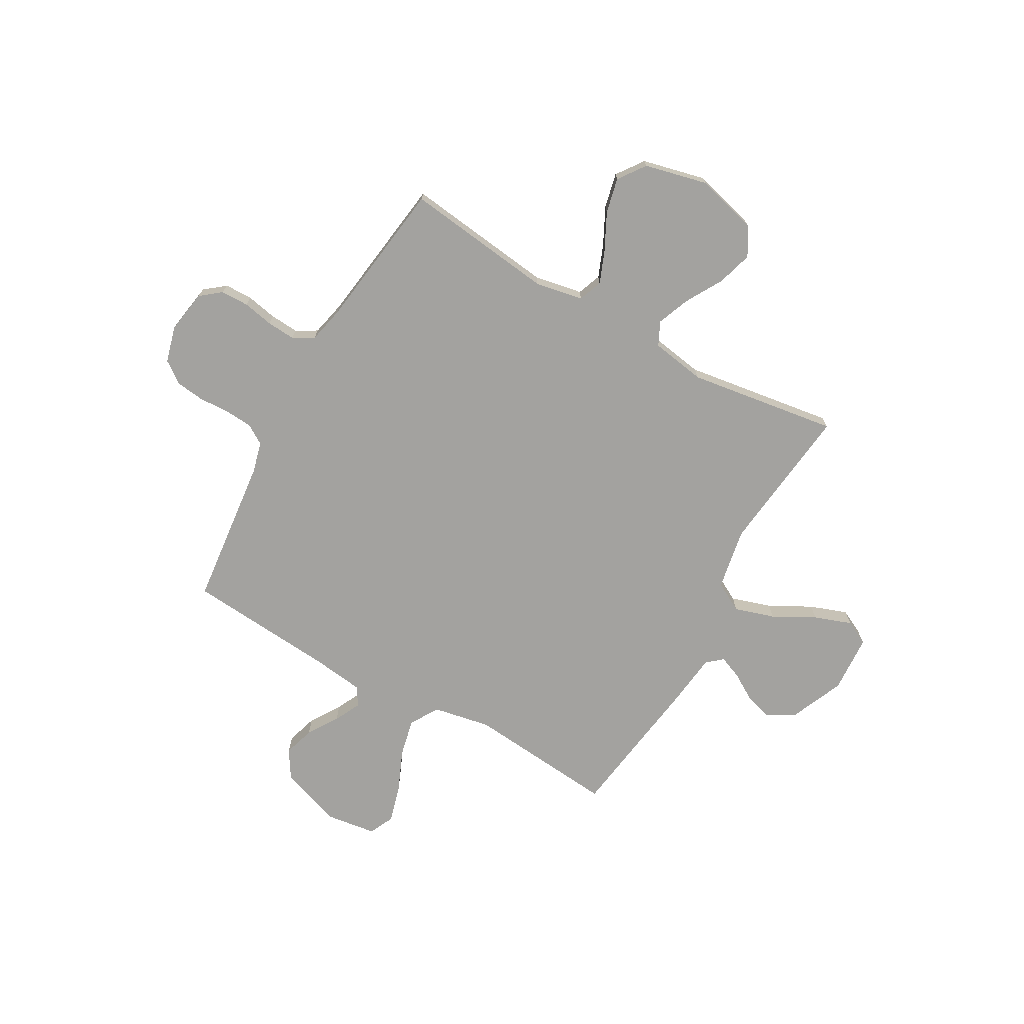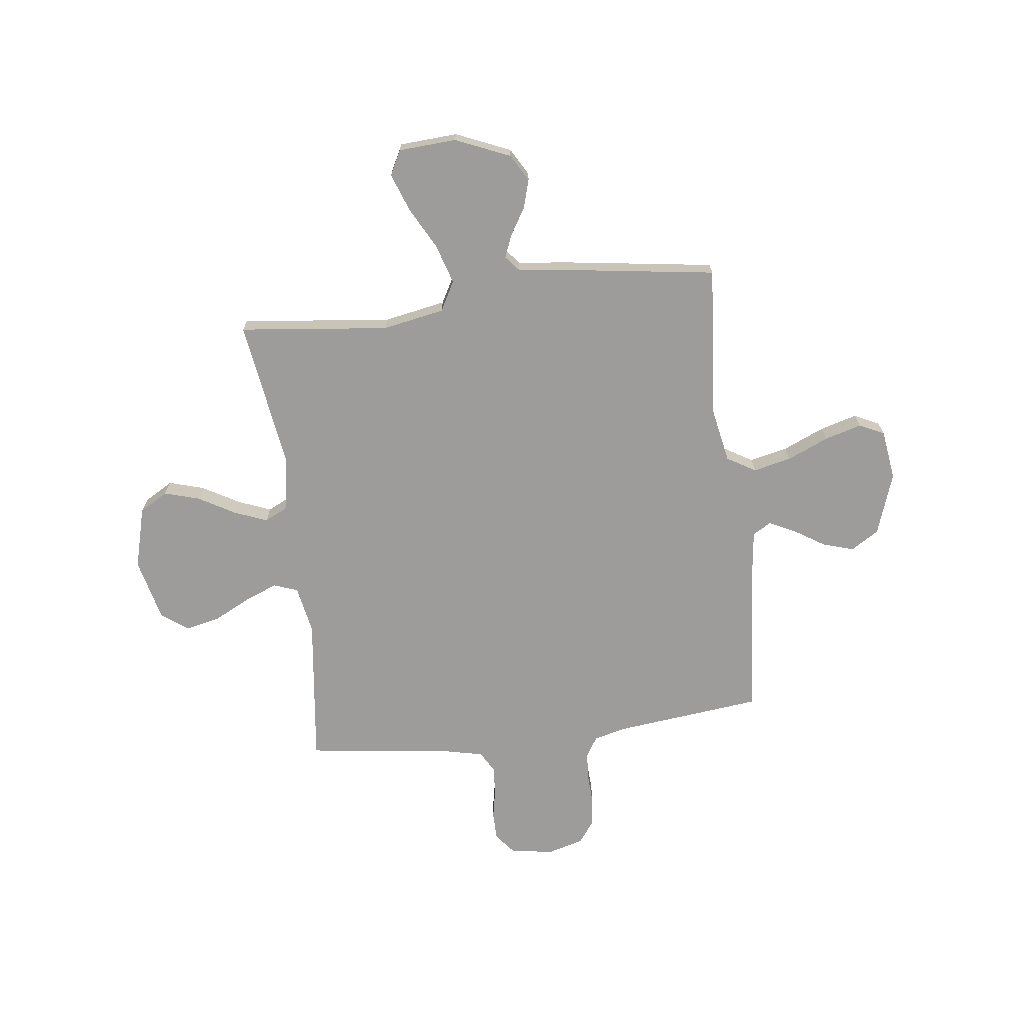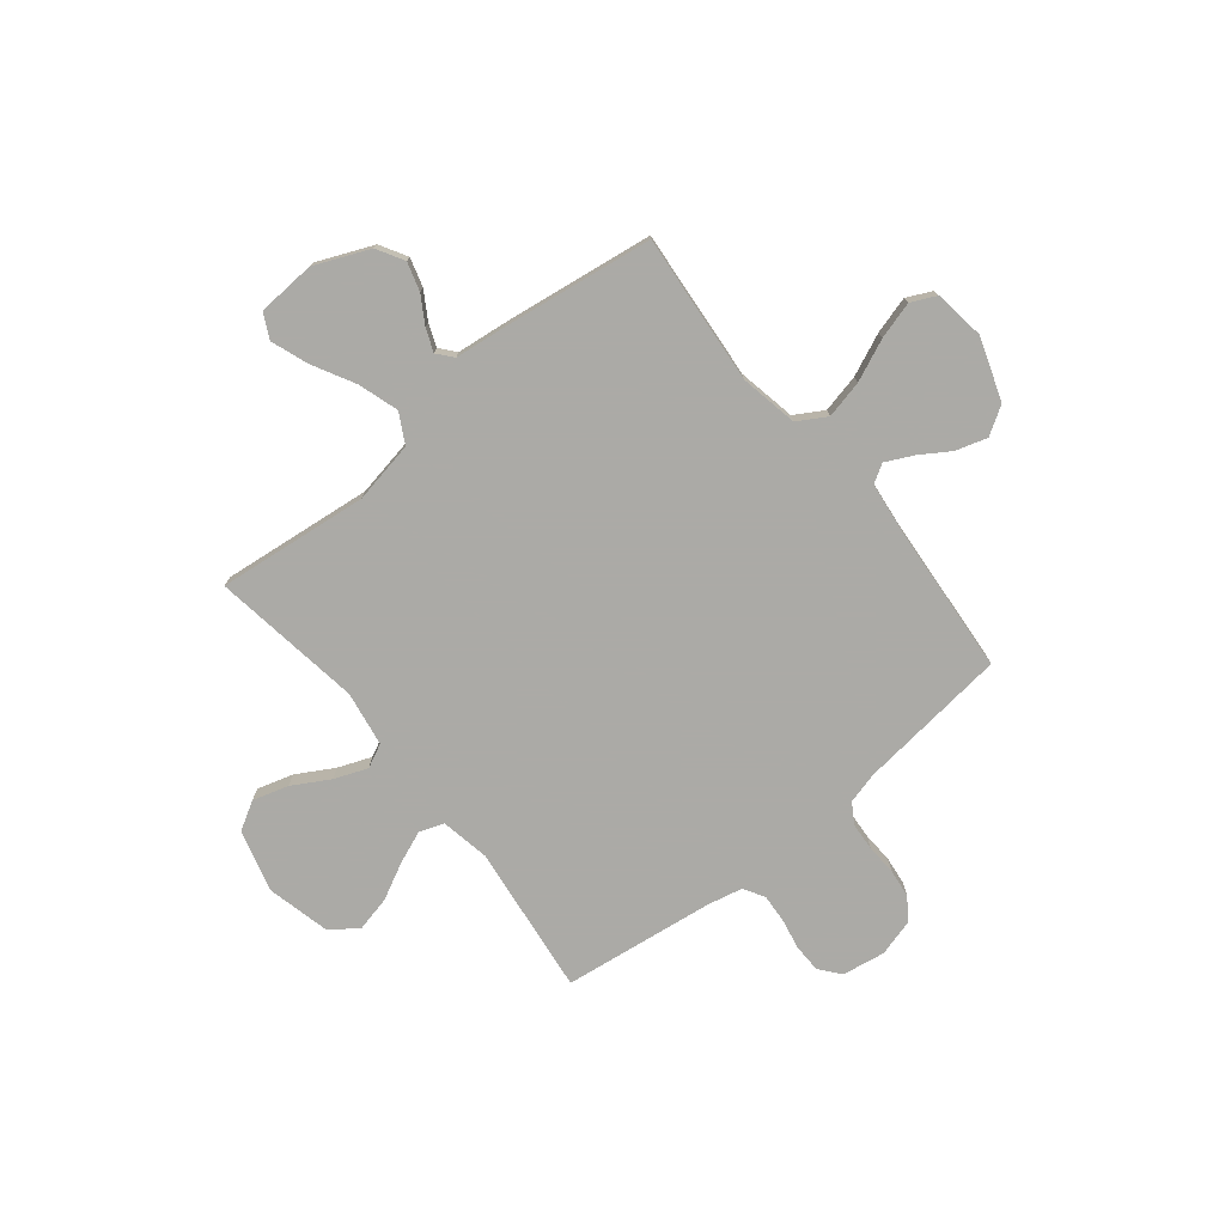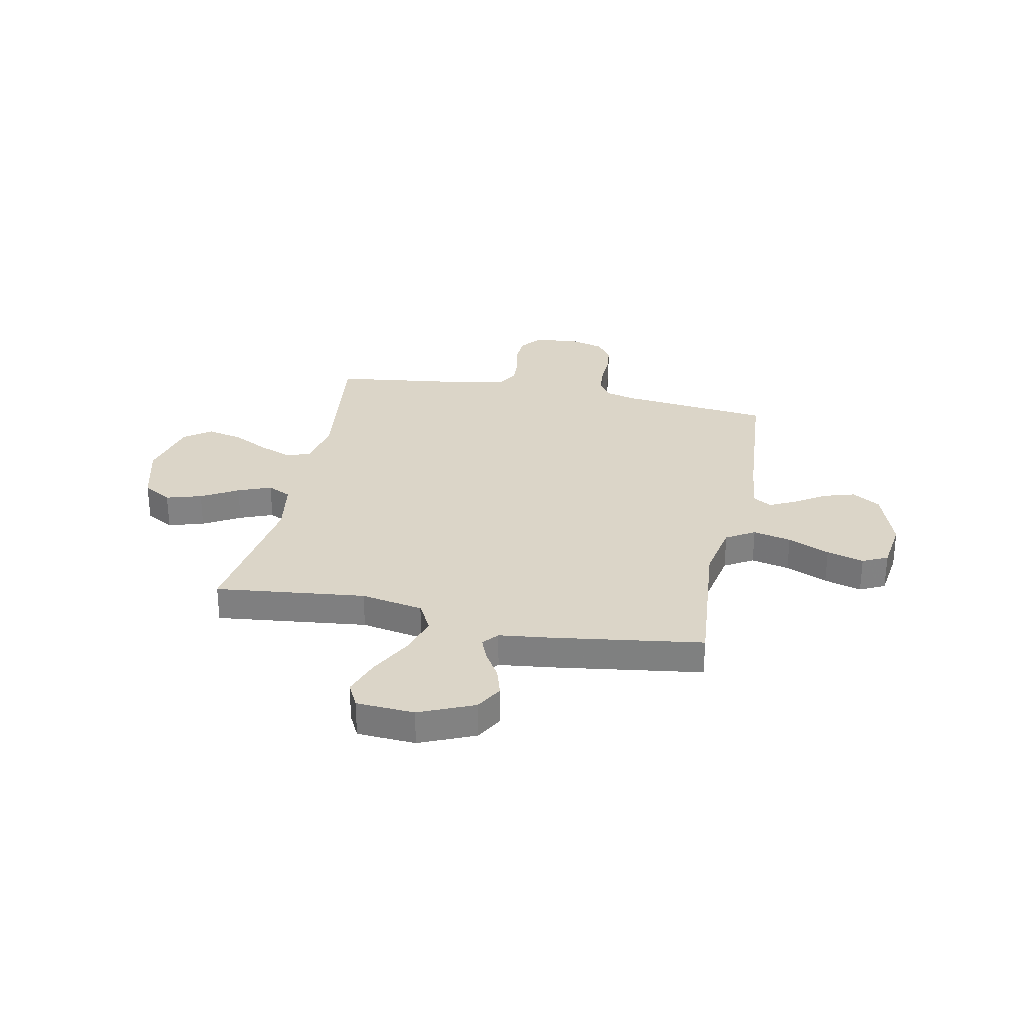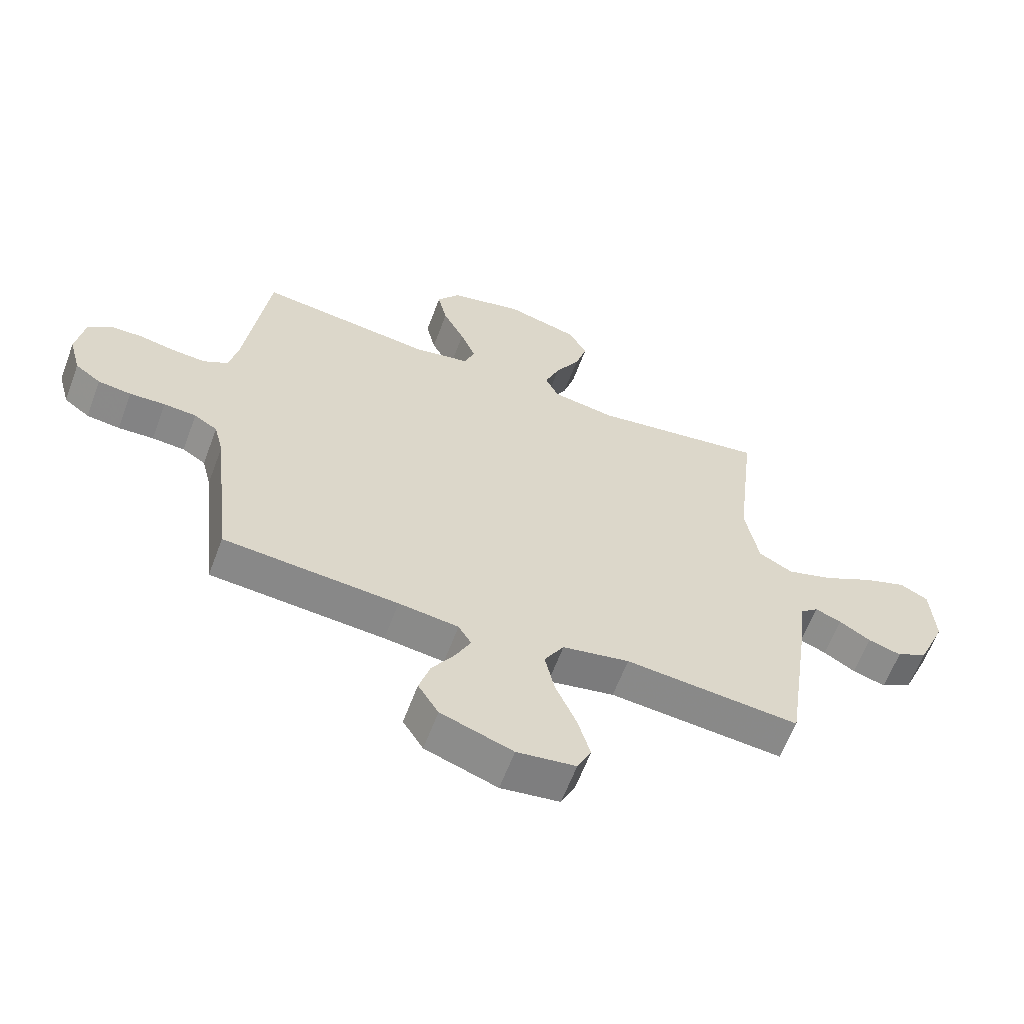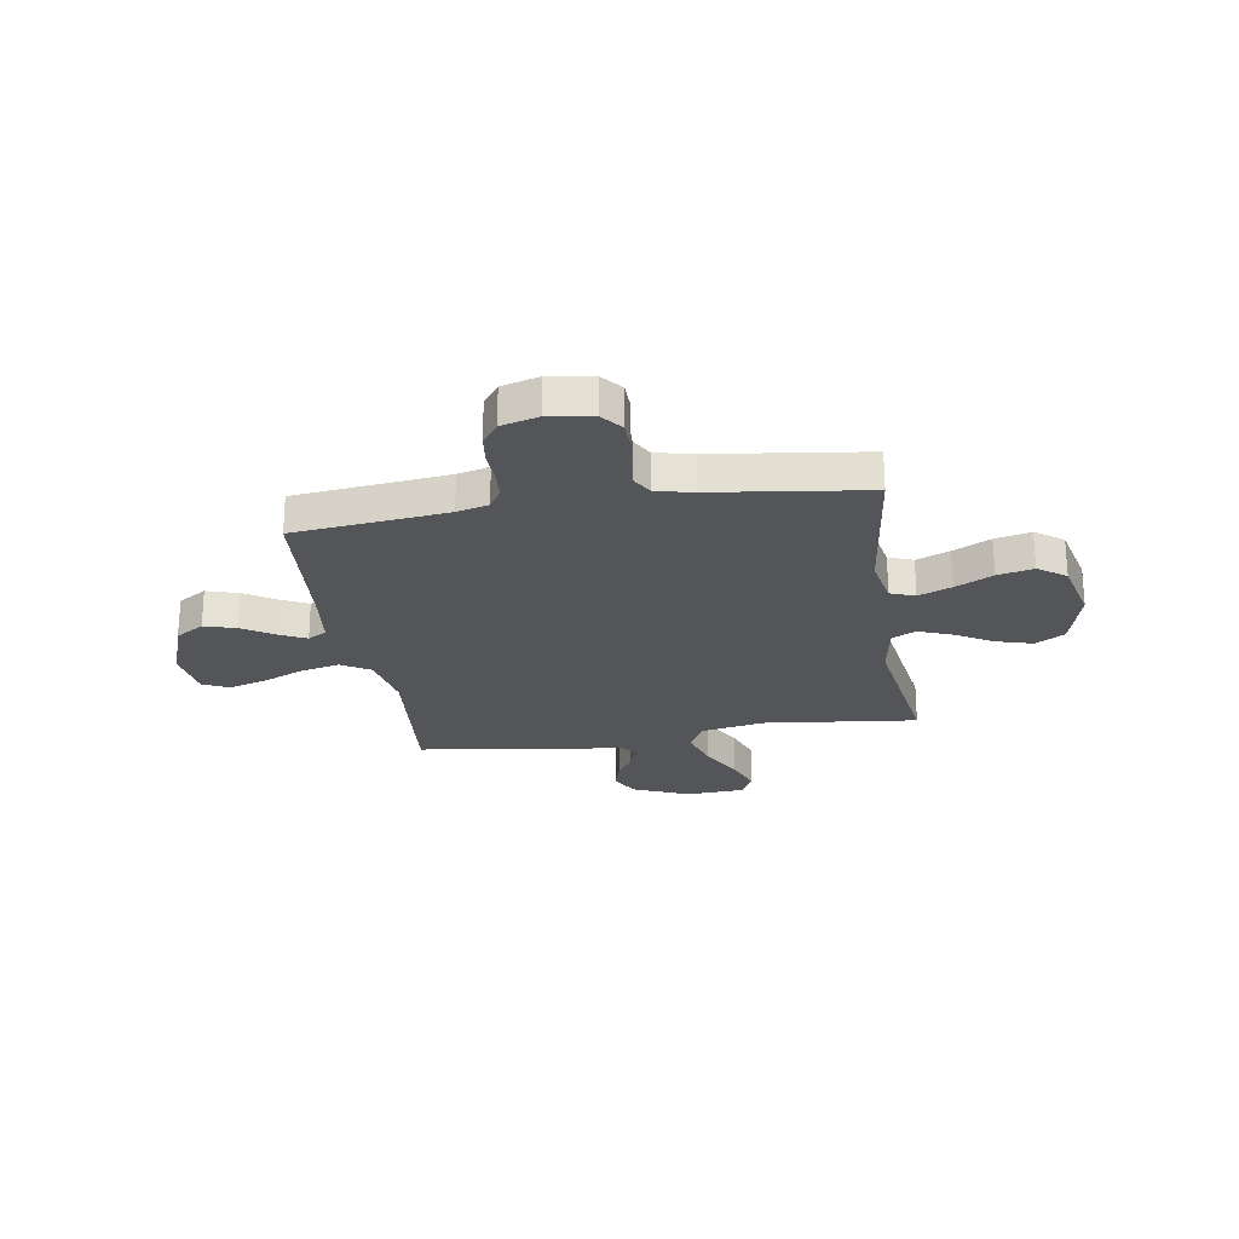
<metadata>
{"format":"obj","ext":"obj","renderer":"f3d","projection":"perspective","resolution":1024,"background":"white","views":[{"elev":-72.5,"azim":-29.5,"up":"+Y"},{"elev":-70.0,"azim":97.1,"up":"+Y"},{"elev":-75.9,"azim":129.0,"up":"+Y"},{"elev":29.6,"azim":101.5,"up":"+Y"},{"elev":-61.9,"azim":-20.5,"up":"+Z"},{"elev":-24.3,"azim":-80.9,"up":"+Y"}]}
</metadata>
<code>
v 0.5 0.07 0.5
v 0.466 0.07 0.2
v 0.489 0.07 0.076
v 0.548 0.07 0.044
v 0.628 0.07 0.069
v 0.712 0.07 0.114
v 0.787 0.07 0.141
v 0.836 0.07 0.116
v 0.843 0.07 0
v 0.796 0.07 -0.109
v 0.742 0.07 -0.14
v 0.685 0.07 -0.123
v 0.631 0.07 -0.09
v 0.586 0.07 -0.072
v 0.555 0.07 -0.098
v 0.543 0.07 -0.2
v 0.5 0.07 -0.5
v 0.2 0.07 -0.473
v 0.085 0.07 -0.495
v 0.051 0.07 -0.552
v 0.068 0.07 -0.628
v 0.104 0.07 -0.711
v 0.125 0.07 -0.785
v 0.101 0.07 -0.835
v 0 0.07 -0.849
v -0.124 0.07 -0.806
v -0.159 0.07 -0.75
v -0.14 0.07 -0.688
v -0.101 0.07 -0.627
v -0.075 0.07 -0.574
v -0.097 0.07 -0.537
v -0.2 0.07 -0.524
v -0.5 0.07 -0.5
v -0.533 0.07 -0.2
v -0.549 0.07 -0.138
v -0.589 0.07 -0.113
v -0.645 0.07 -0.109
v -0.706 0.07 -0.112
v -0.763 0.07 -0.105
v -0.807 0.07 -0.073
v -0.827 0.07 0
v -0.813 0.07 0.086
v -0.772 0.07 0.119
v -0.716 0.07 0.12
v -0.655 0.07 0.108
v -0.598 0.07 0.104
v -0.556 0.07 0.128
v -0.54 0.07 0.2
v -0.5 0.07 0.5
v -0.2 0.07 0.463
v -0.104 0.07 0.481
v -0.086 0.07 0.529
v -0.112 0.07 0.594
v -0.149 0.07 0.667
v -0.165 0.07 0.737
v -0.126 0.07 0.791
v 0 0.07 0.821
v 0.124 0.07 0.788
v 0.157 0.07 0.731
v 0.136 0.07 0.66
v 0.094 0.07 0.587
v 0.068 0.07 0.521
v 0.091 0.07 0.474
v 0.2 0.07 0.456
v 0.5 0 0.5
v 0.466 0 0.2
v 0.489 0 0.076
v 0.548 0 0.044
v 0.628 0 0.069
v 0.712 0 0.114
v 0.787 0 0.141
v 0.836 0 0.116
v 0.843 0 0
v 0.796 0 -0.109
v 0.742 0 -0.14
v 0.685 0 -0.123
v 0.631 0 -0.09
v 0.586 0 -0.072
v 0.555 0 -0.098
v 0.543 0 -0.2
v 0.5 0 -0.5
v 0.2 0 -0.473
v 0.085 0 -0.495
v 0.051 0 -0.552
v 0.068 0 -0.628
v 0.104 0 -0.711
v 0.125 0 -0.785
v 0.101 0 -0.835
v 0 0 -0.849
v -0.124 0 -0.806
v -0.159 0 -0.75
v -0.14 0 -0.688
v -0.101 0 -0.627
v -0.075 0 -0.574
v -0.097 0 -0.537
v -0.2 0 -0.524
v -0.5 0 -0.5
v -0.533 0 -0.2
v -0.549 0 -0.138
v -0.589 0 -0.113
v -0.645 0 -0.109
v -0.706 0 -0.112
v -0.763 0 -0.105
v -0.807 0 -0.073
v -0.827 0 0
v -0.813 0 0.086
v -0.772 0 0.119
v -0.716 0 0.12
v -0.655 0 0.108
v -0.598 0 0.104
v -0.556 0 0.128
v -0.54 0 0.2
v -0.5 0 0.5
v -0.2 0 0.463
v -0.104 0 0.481
v -0.086 0 0.529
v -0.112 0 0.594
v -0.149 0 0.667
v -0.165 0 0.737
v -0.126 0 0.791
v 0 0 0.821
v 0.124 0 0.788
v 0.157 0 0.731
v 0.136 0 0.66
v 0.094 0 0.587
v 0.068 0 0.521
v 0.091 0 0.474
v 0.2 0 0.456
f 59 60 61
f 58 59 61
f 57 58 61
f 56 57 61
f 55 56 61
f 54 55 61
f 53 54 61
f 52 53 61 62
f 51 52 62 63
f 48 49 50
f 51 63 64
f 50 51 64
f 48 50 64
f 47 48 64
f 43 44 45
f 42 43 45
f 41 42 45
f 40 41 45
f 39 40 45
f 38 39 45
f 37 38 45
f 36 37 45 46
f 64 1 2
f 47 64 2
f 46 47 2
f 36 46 2
f 35 36 2
f 27 28 29
f 26 27 29
f 25 26 29
f 24 25 29
f 23 24 29
f 22 23 29
f 21 22 29
f 20 21 29 30
f 19 20 30 31
f 15 16 17 18
f 15 18 19
f 11 12 13
f 10 11 13
f 9 10 13
f 8 9 13
f 7 8 13
f 6 7 13
f 5 6 13
f 4 5 13 14
f 3 4 14 15
f 34 35 2 3
f 3 15 19
f 34 3 19
f 33 34 19
f 32 33 19
f 19 31 32
f 125 124 123
f 125 123 122
f 125 122 121
f 125 121 120
f 125 120 119
f 125 119 118
f 125 118 117
f 126 125 117 116
f 127 126 116 115
f 114 113 112
f 128 127 115
f 128 115 114
f 128 114 112
f 128 112 111
f 109 108 107
f 109 107 106
f 109 106 105
f 109 105 104
f 109 104 103
f 109 103 102
f 109 102 101
f 110 109 101 100
f 66 65 128
f 66 128 111
f 66 111 110
f 66 110 100
f 66 100 99
f 93 92 91
f 93 91 90
f 93 90 89
f 93 89 88
f 93 88 87
f 93 87 86
f 93 86 85
f 94 93 85 84
f 95 94 84 83
f 82 81 80 79
f 83 82 79
f 77 76 75
f 77 75 74
f 77 74 73
f 77 73 72
f 77 72 71
f 77 71 70
f 77 70 69
f 78 77 69 68
f 79 78 68 67
f 67 66 99 98
f 83 79 67
f 83 67 98
f 83 98 97
f 83 97 96
f 96 95 83
f 1 65 66 2
f 2 66 67 3
f 3 67 68 4
f 4 68 69 5
f 5 69 70 6
f 6 70 71 7
f 7 71 72 8
f 8 72 73 9
f 9 73 74 10
f 10 74 75 11
f 11 75 76 12
f 12 76 77 13
f 13 77 78 14
f 14 78 79 15
f 15 79 80 16
f 16 80 81 17
f 17 81 82 18
f 18 82 83 19
f 19 83 84 20
f 20 84 85 21
f 21 85 86 22
f 22 86 87 23
f 23 87 88 24
f 24 88 89 25
f 25 89 90 26
f 26 90 91 27
f 27 91 92 28
f 28 92 93 29
f 29 93 94 30
f 30 94 95 31
f 31 95 96 32
f 32 96 97 33
f 33 97 98 34
f 34 98 99 35
f 35 99 100 36
f 36 100 101 37
f 37 101 102 38
f 38 102 103 39
f 39 103 104 40
f 40 104 105 41
f 41 105 106 42
f 42 106 107 43
f 43 107 108 44
f 44 108 109 45
f 45 109 110 46
f 46 110 111 47
f 47 111 112 48
f 48 112 113 49
f 49 113 114 50
f 50 114 115 51
f 51 115 116 52
f 52 116 117 53
f 53 117 118 54
f 54 118 119 55
f 55 119 120 56
f 56 120 121 57
f 57 121 122 58
f 58 122 123 59
f 59 123 124 60
f 60 124 125 61
f 61 125 126 62
f 62 126 127 63
f 63 127 128 64
f 64 128 65 1

</code>
